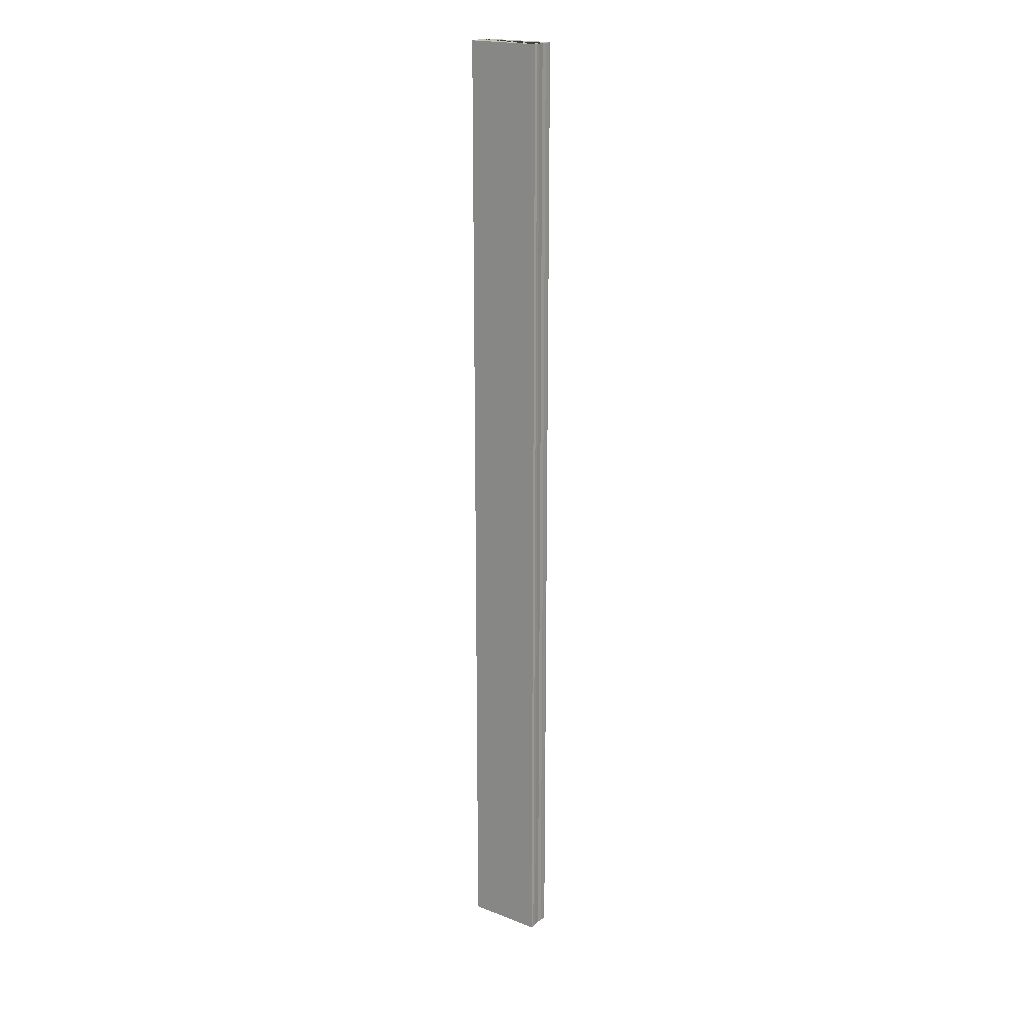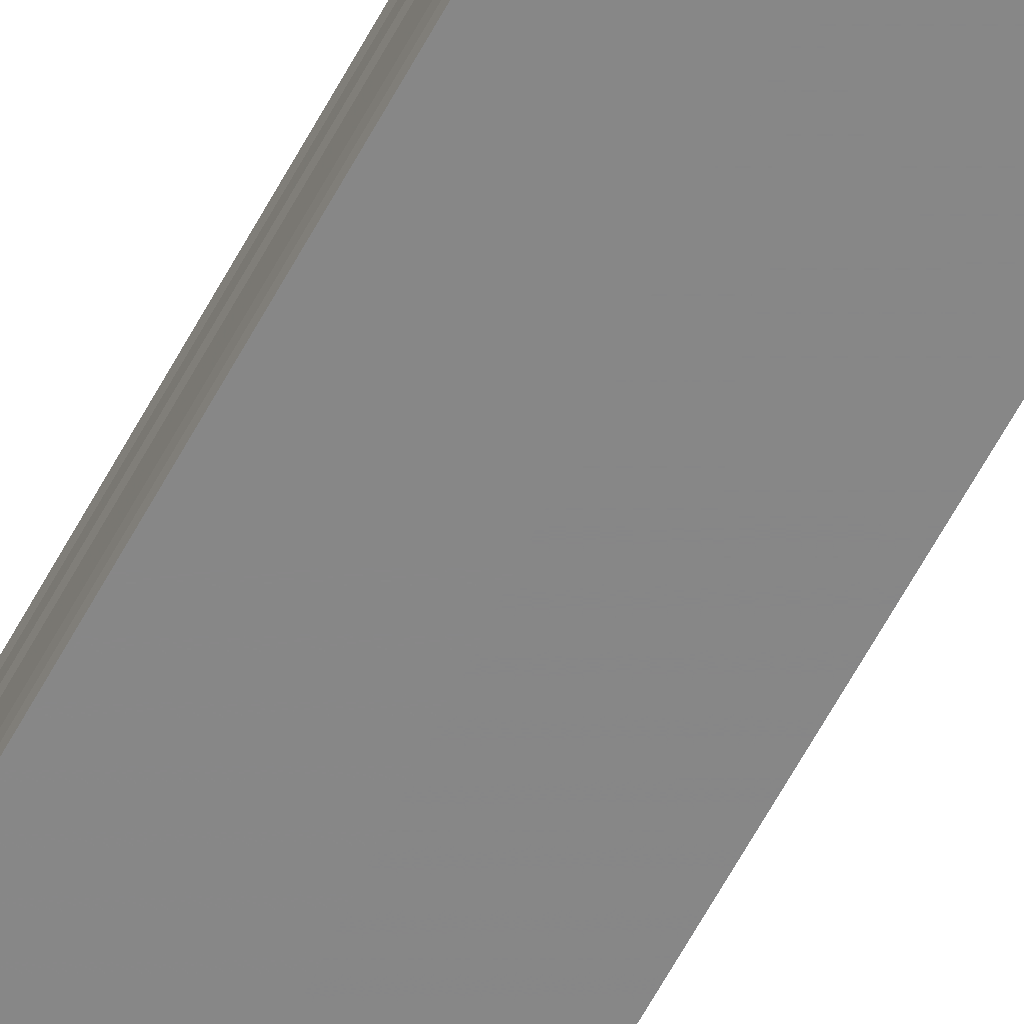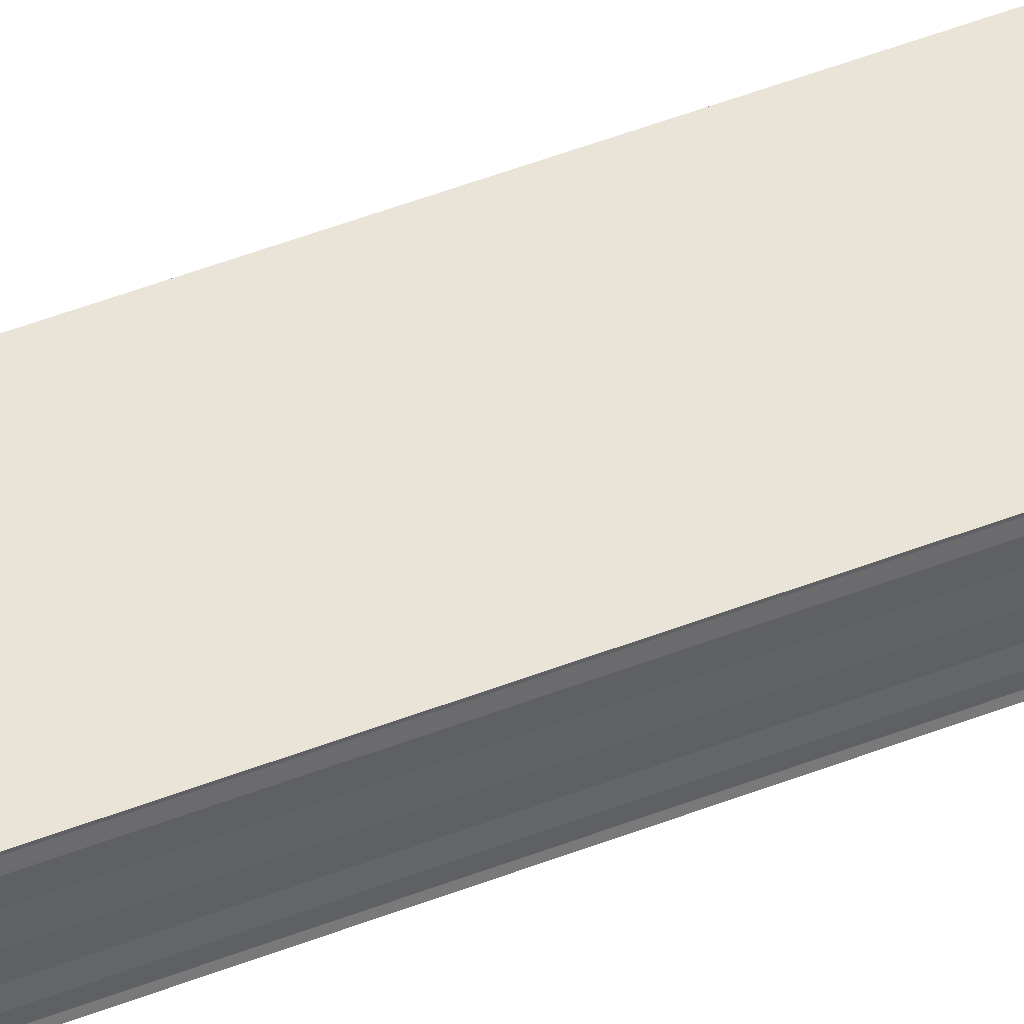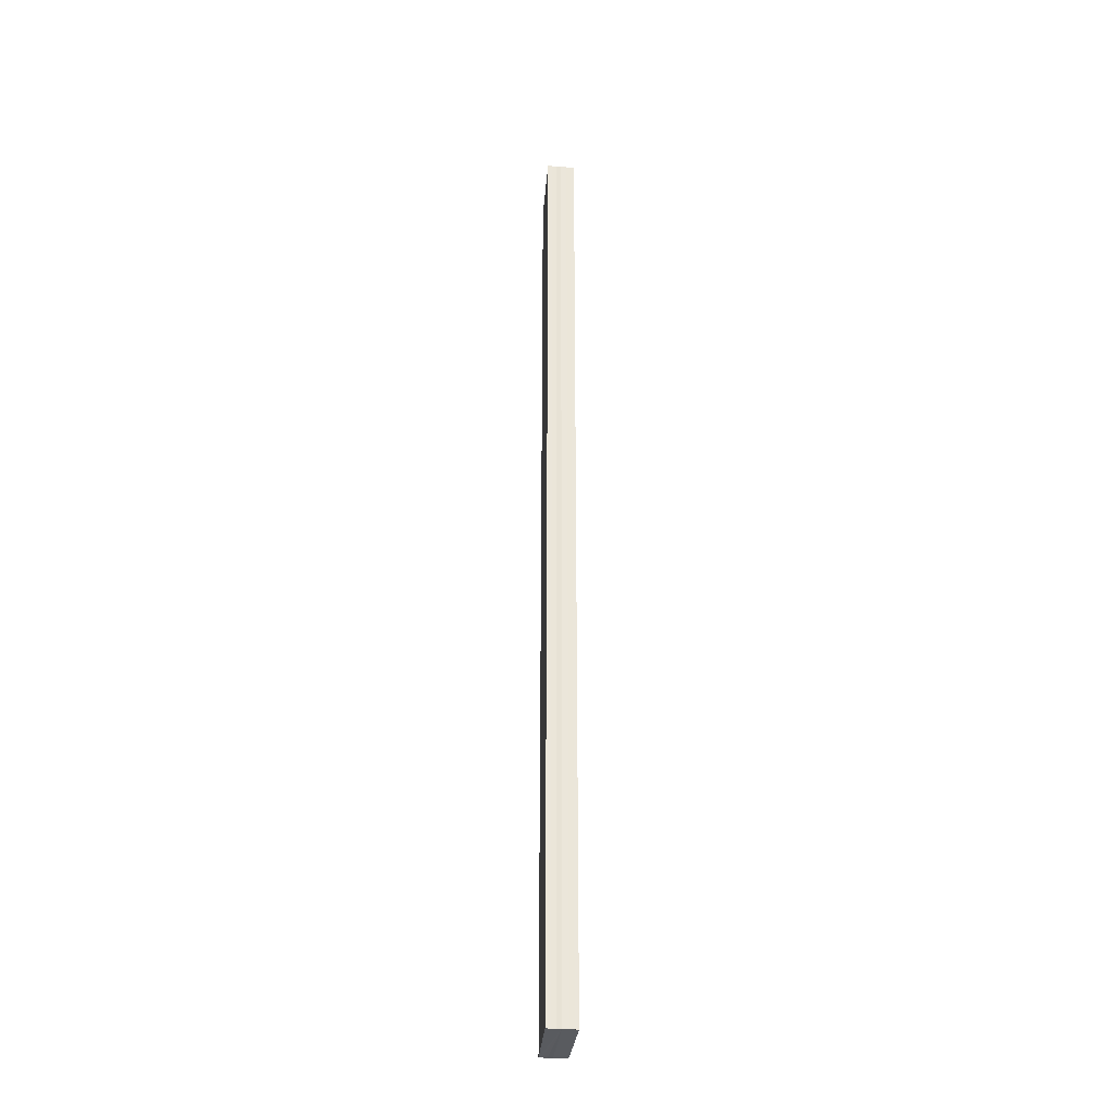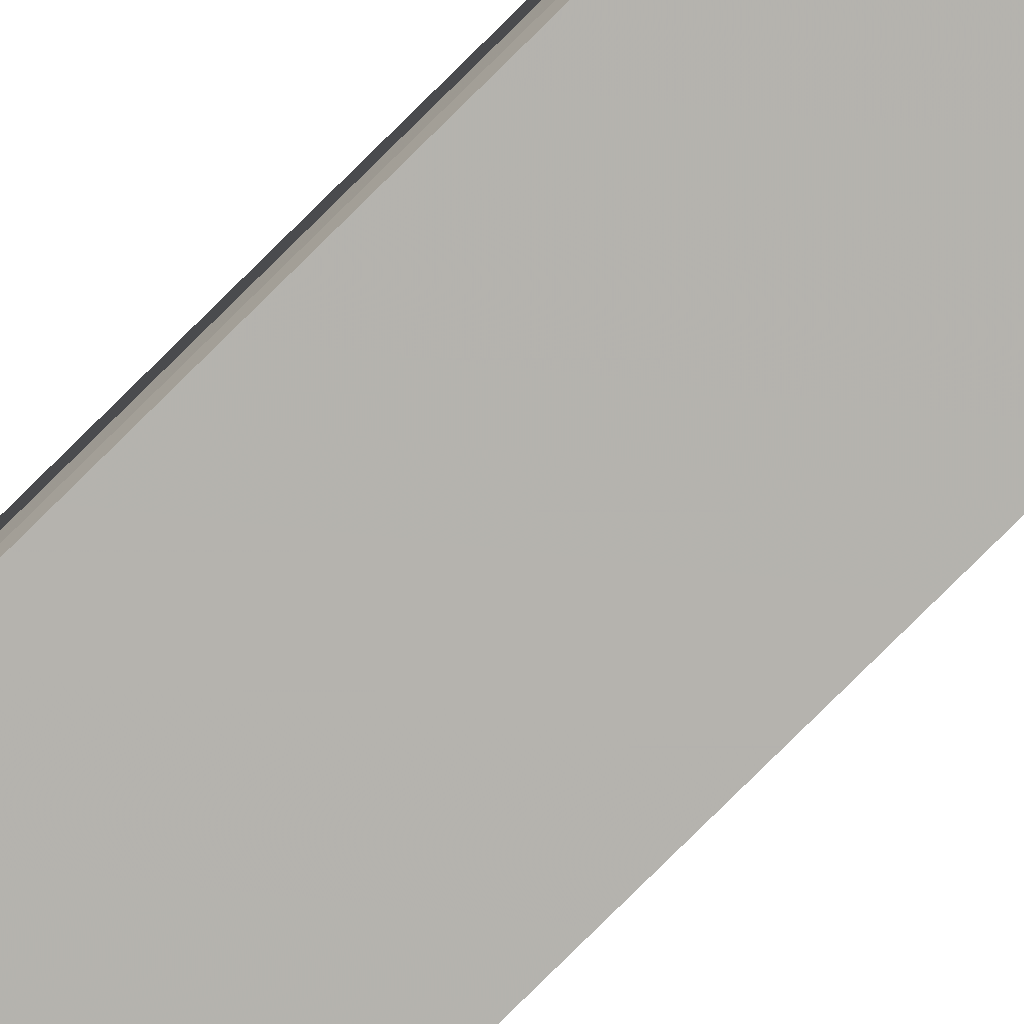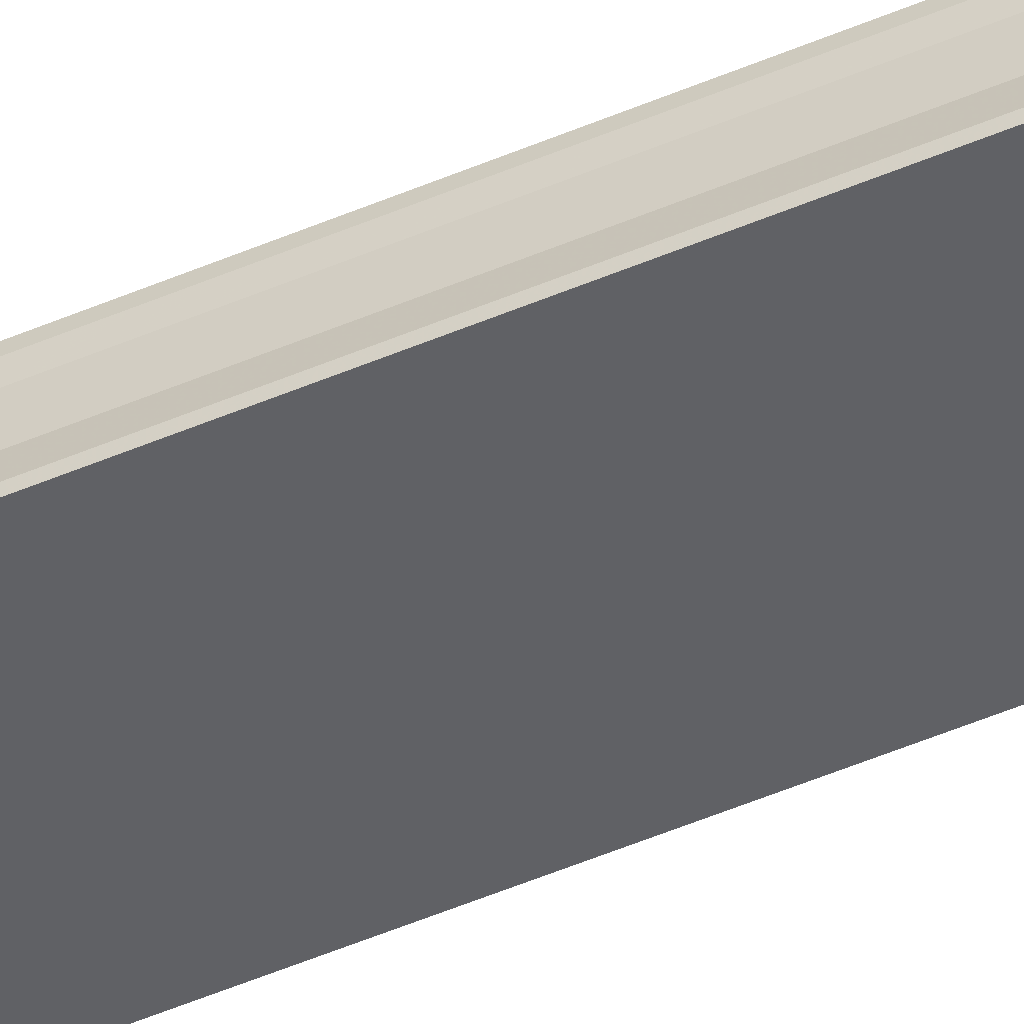
<metadata>
{"format":"obj","ext":"obj","renderer":"f3d","projection":"perspective","resolution":1024,"background":"white","views":[{"elev":18.5,"azim":36.3,"up":"+Y"},{"elev":-62.6,"azim":-28.3,"up":"+Z"},{"elev":42.9,"azim":-115.7,"up":"+Z"},{"elev":-32.5,"azim":-95.8,"up":"+Y"},{"elev":-79.0,"azim":134.8,"up":"+Z"},{"elev":-49.5,"azim":-64.5,"up":"+Z"}]}
</metadata>
<code>
o 20105
v 2230 1870 10.07
v 2230 1870 10.07
v 2230 1870 10.07
v 2230 1870 10.07
v 2230 1870 10.07
v 2230 1870 10.07
v 2230 1870 10.07
v 2230 1870 10.07
v 2230 1870 10.07
v 2230 1870 10.07
v 2230 1870 10.07
v 2230 1870 10.07
v 2230 1870 10.07
v 2230 1870 10.07
v 2230 1870 10.07
v 2230 1870 10.07
v 2230 1870 10.07
v 2230 1870 10.07
v 2230 1870 10.07
v 2230 1870 10.07
v 2230 1870 10.07
v 2230 1870 10.07
v 2230 1870 10.07
v 2230 1870 10.07
v 2230 1870 10.07
v 2230 1870 10.07
v 2230 1870 10.07
v 2230 1870 10.07
v 2230 1870 10.07
v 2230 1870 10.07
v 2230 1870 10.07
v 2230 1870 10.07
v 2230 1870 10.07
v 2230 1870 10.07
v 2230 1870 10.07
v 2230 1870 10.07
v 2230 1870 10.07
v 2230 1870 10.07
v 2230 1870 10.07
v 2230 1870 10.07
v 2230 1870 10.07
v 2230 1870 10.07
v 2230 1870 10.07
v 2230 1870 10.07
v 2230 1870 10.07
v 2230 1870 10.07
v 2230 1870 10.07
v 2230 1870 10.07
v 2230 1870 10.07
v 2230 1870 10.07
v 2230 1870 10.07
v 2230 1870 10.07
v 2230 1870 10.07
v 2230 1870 10.07
v 2230 1870 10.07
v 2230 1870 10.07
v 2230 1870 10.07
v 2230 1870 10.07
v 2230 1870 10.07
v 2230 1870 10.07
v 2230 1870 10.07
v 2230 1870 10.07
v 2230 1870 10.07
v 2230 1870 10.07
v 2230 1870 10.07
v 2230 1870 10.07
v 2230 1870 10.07
v 2230 1870 10.07
f 1 2 3
f 3 2 4
f 2 5 4
f 4 5 6
f 5 7 6
f 6 7 8
f 7 9 8
f 8 10 11
f 3 11 12
f 3 12 13
f 3 13 14
f 3 14 15
f 3 15 16
f 3 16 17
f 3 17 18
f 3 18 19
f 20 1 3
f 1 21 10
f 22 21 23
f 24 25 22
f 1 26 21
f 1 27 26
f 1 28 27
f 1 29 28
f 1 30 29
f 1 31 30
f 1 32 31
f 33 1 20
f 34 33 20
f 35 33 34
f 36 35 34
f 37 35 36
f 38 37 36
f 39 37 40
f 41 32 42
f 43 44 41
f 45 31 46
f 47 48 45
f 49 50 47
f 51 52 49
f 53 54 51
f 55 56 53
f 57 58 55
f 58 59 60
f 59 61 62
f 61 63 64
f 63 65 66
f 65 67 68

</code>
